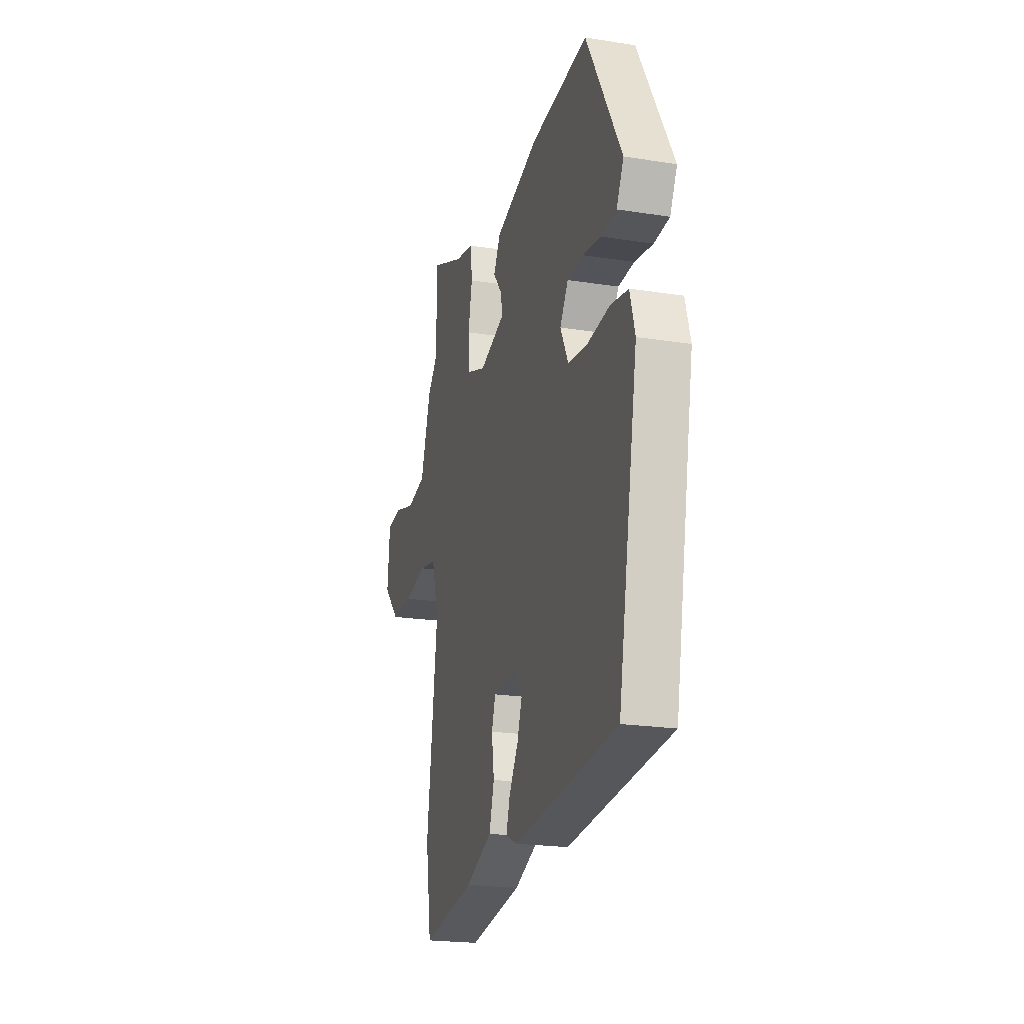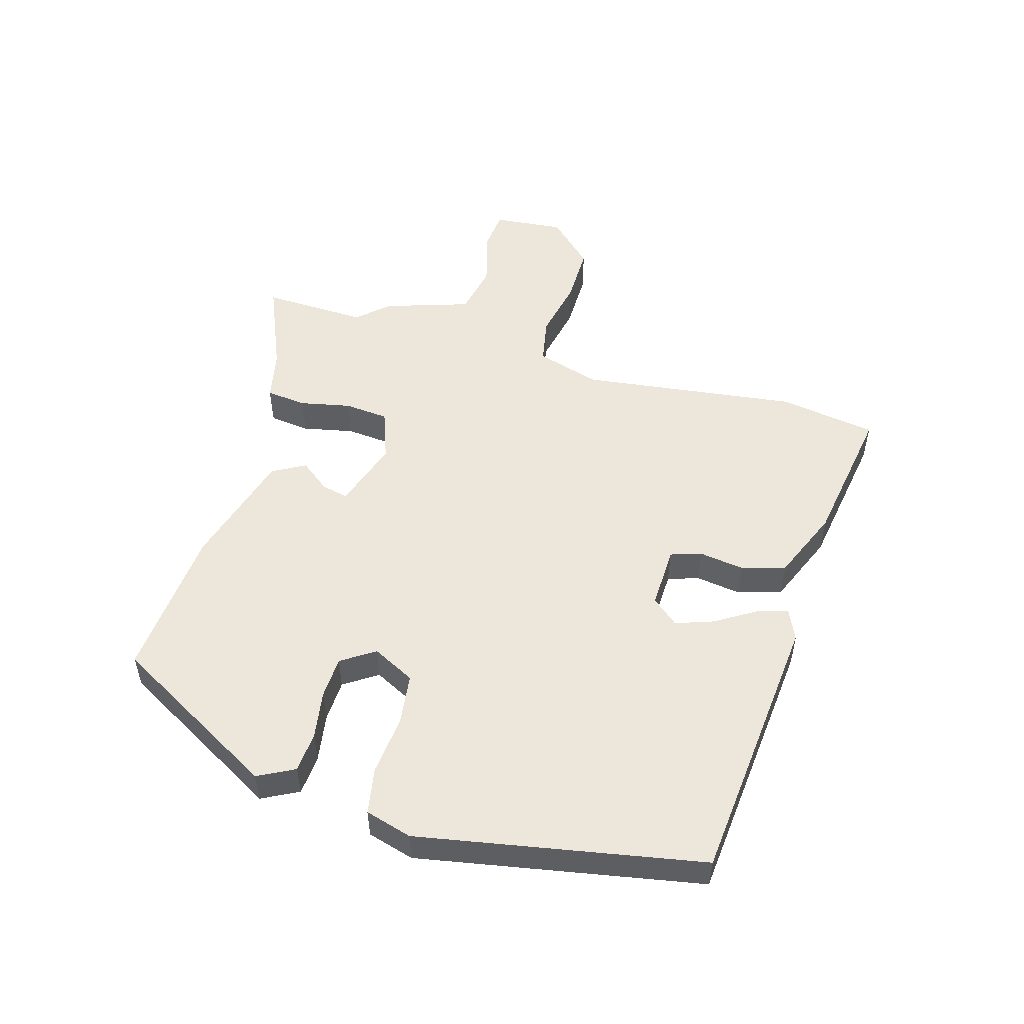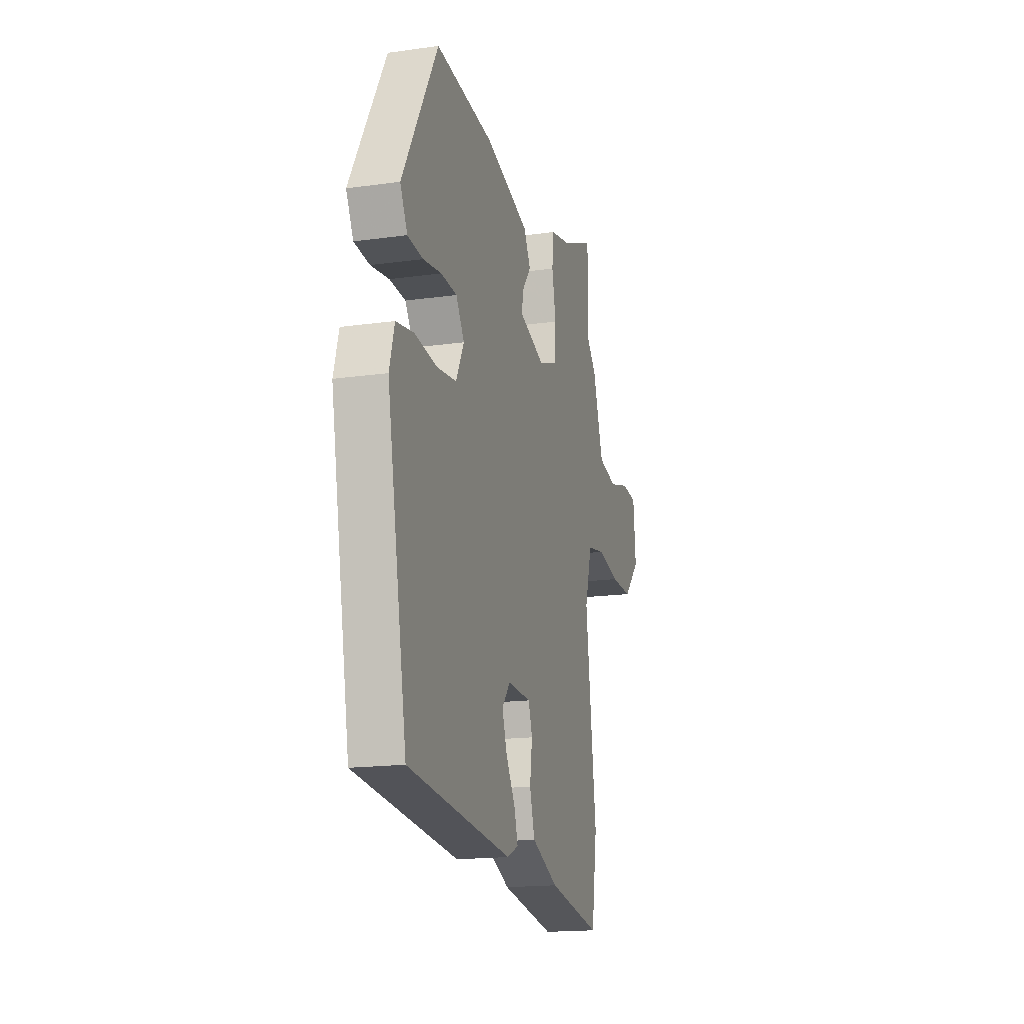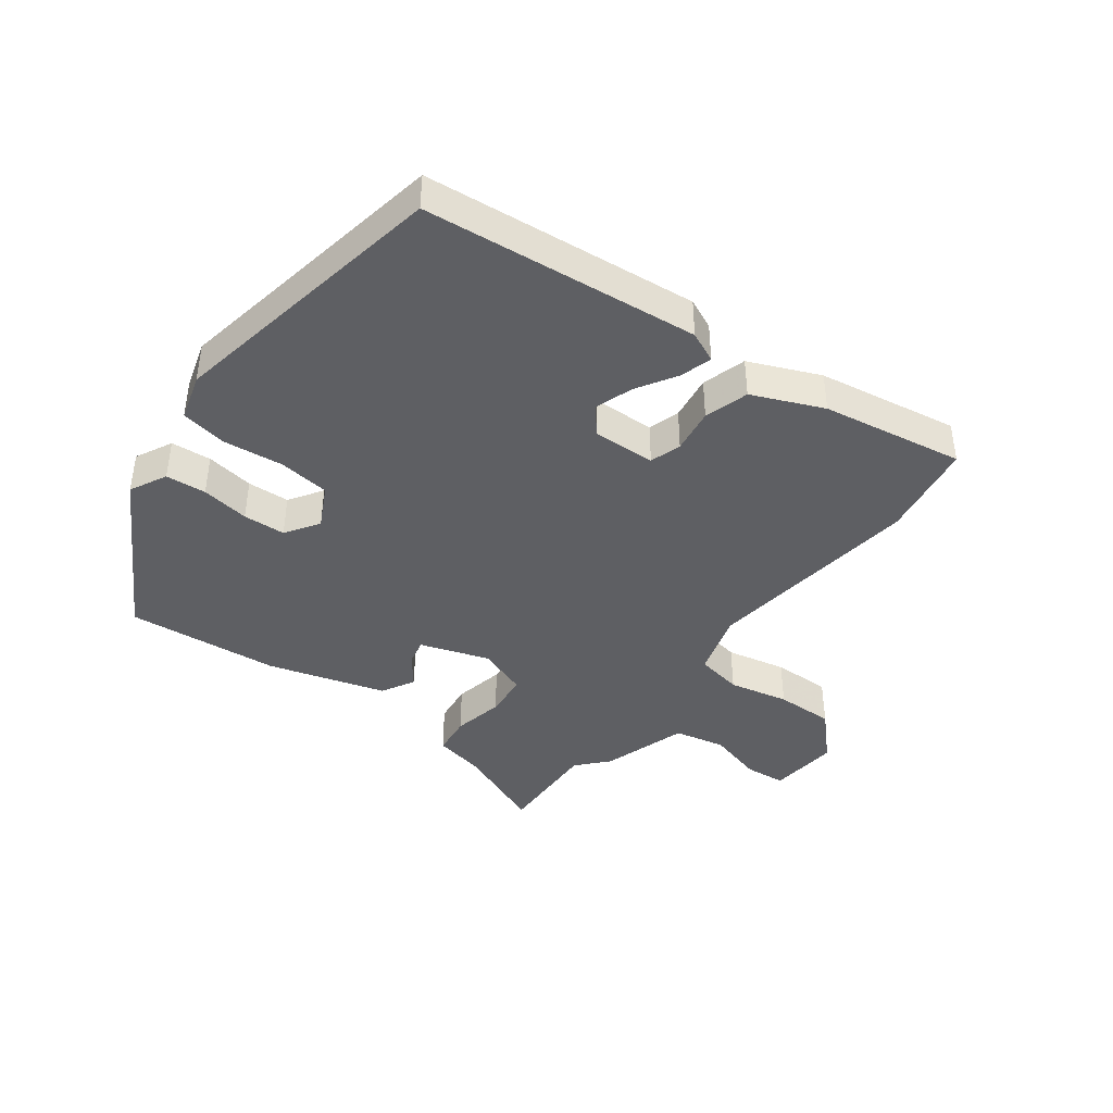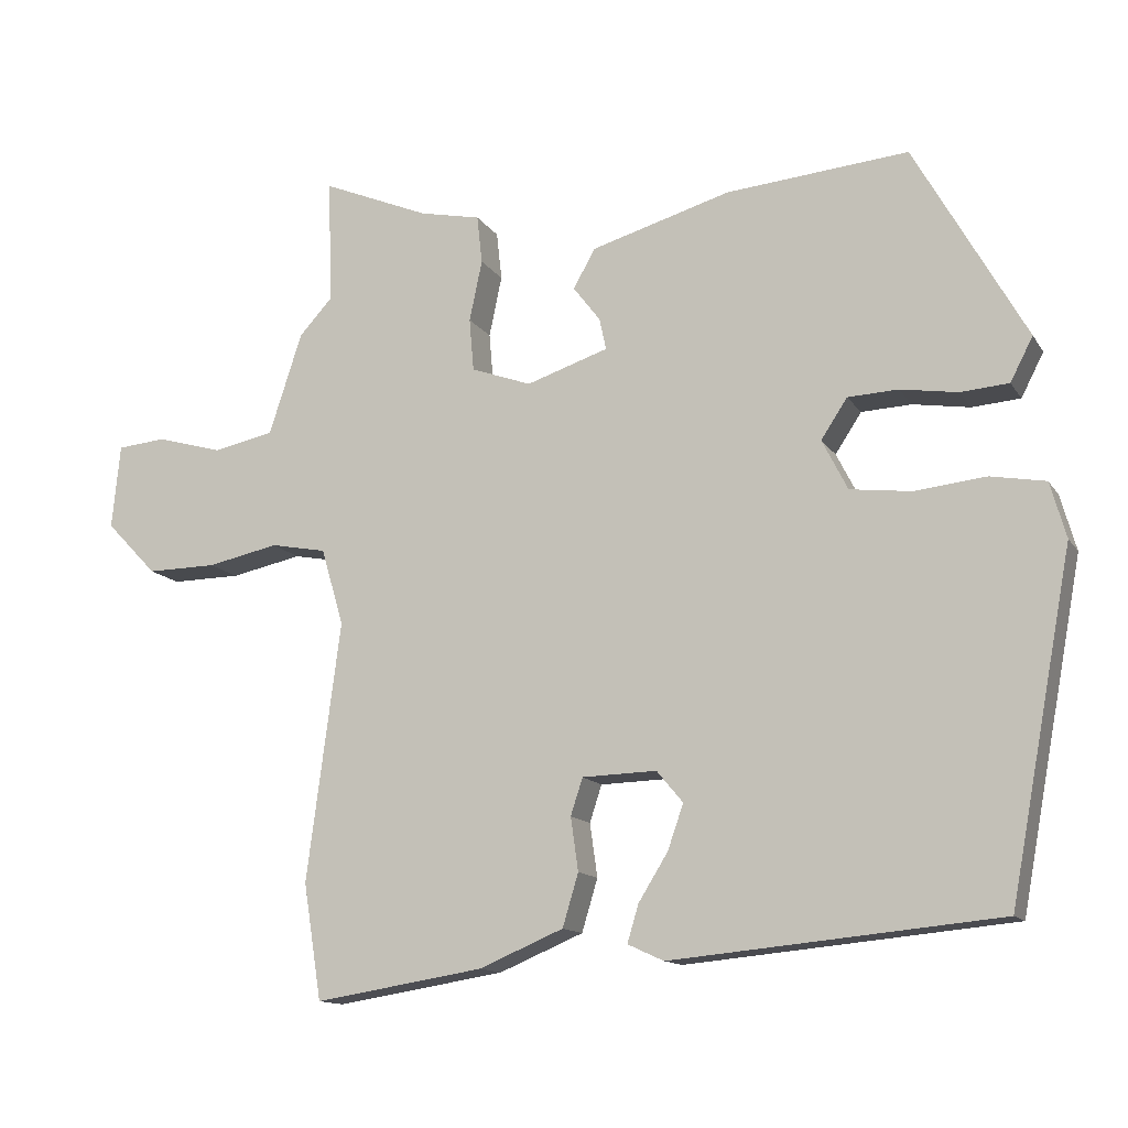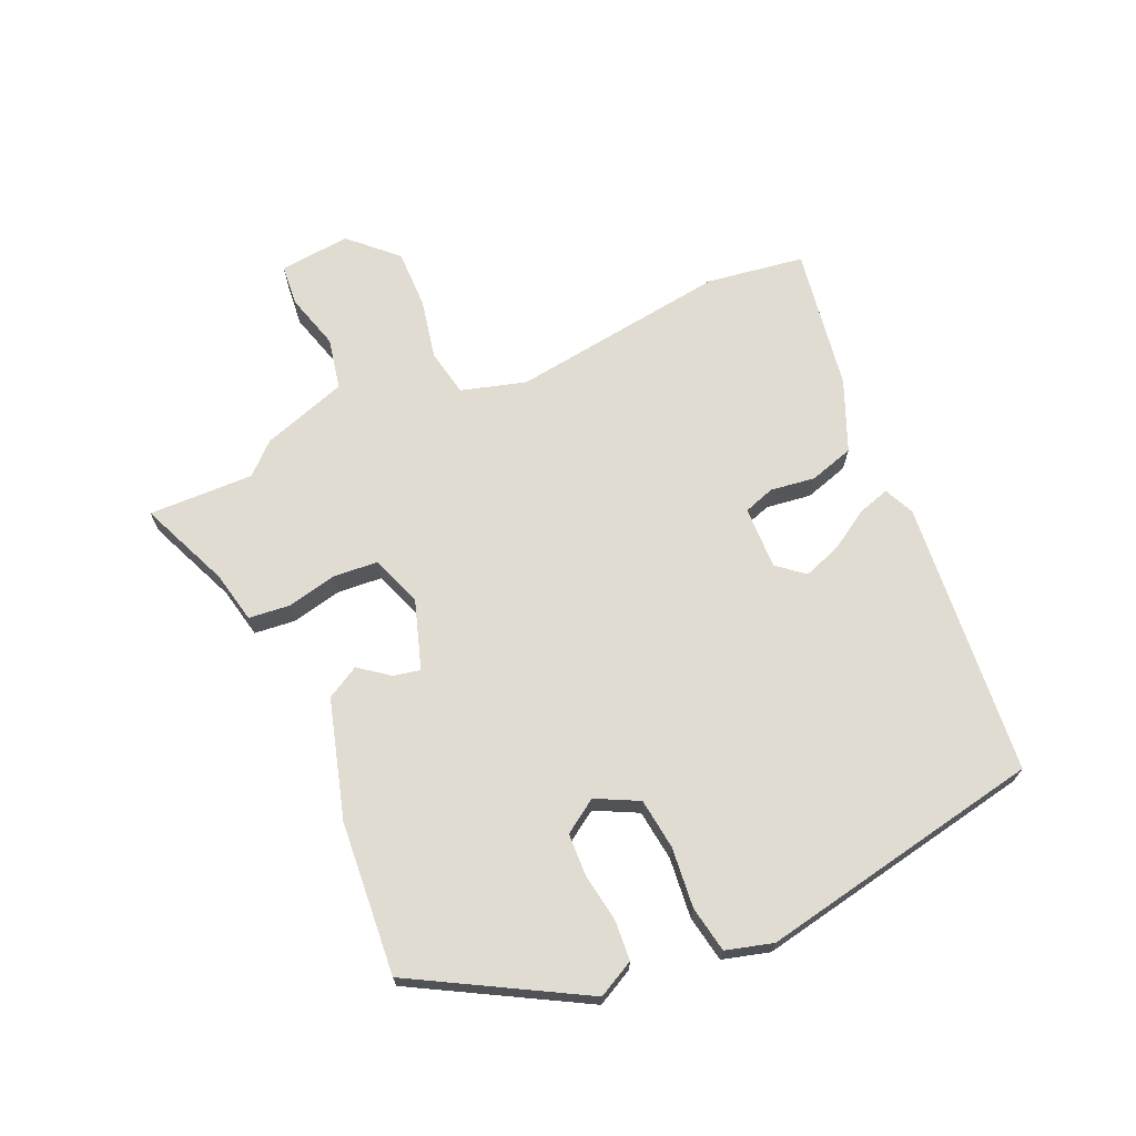
<metadata>
{"format":"obj","ext":"obj","renderer":"f3d","projection":"perspective","resolution":1024,"background":"white","views":[{"elev":-21.3,"azim":74.3,"up":"+Z"},{"elev":52.2,"azim":106.2,"up":"+Y"},{"elev":-17.3,"azim":105.6,"up":"+Z"},{"elev":-41.6,"azim":143.5,"up":"+Y"},{"elev":-13.1,"azim":20.9,"up":"+Z"},{"elev":69.0,"azim":65.9,"up":"+Y"}]}
</metadata>
<code>
v 0.319 0.07 0.495
v 0.467 0.07 0.232
v 0.437 0.07 0.174
v 0.373 0.07 0.169
v 0.297 0.07 0.181
v 0.23 0.07 0.178
v 0.195 0.07 0.125
v 0.229 0.07 0.058
v 0.31 0.07 0.048
v 0.405 0.07 0.058
v 0.478 0.07 0.045
v 0.499 0.07 -0.029
v 0.415 0.07 -0.479
v -0.02 0.07 -0.52
v -0.068 0.07 -0.498
v -0.053 0.07 -0.448
v -0.014 0.07 -0.385
v 0.007 0.07 -0.325
v -0.028 0.07 -0.283
v -0.127 0.07 -0.286
v -0.143 0.07 -0.335
v -0.133 0.07 -0.406
v -0.154 0.07 -0.476
v -0.266 0.07 -0.523
v -0.491 0.07 -0.559
v -0.515 0.07 -0.405
v -0.47 0.07 -0.061
v -0.5 0.07 0.041
v -0.574 0.07 0.055
v -0.669 0.07 0.035
v -0.762 0.07 0.034
v -0.83 0.07 0.105
v -0.819 0.07 0.217
v -0.754 0.07 0.223
v -0.666 0.07 0.198
v -0.585 0.07 0.215
v -0.541 0.07 0.35
v -0.497 0.07 0.398
v -0.502 0.07 0.564
v -0.359 0.07 0.504
v -0.278 0.07 0.487
v -0.271 0.07 0.423
v -0.288 0.07 0.342
v -0.282 0.07 0.272
v -0.202 0.07 0.243
v -0.093 0.07 0.279
v -0.102 0.07 0.321
v -0.138 0.07 0.368
v -0.109 0.07 0.42
v 0.077 0.07 0.474
v 0.319 0 0.495
v 0.467 0 0.232
v 0.437 0 0.174
v 0.373 0 0.169
v 0.297 0 0.181
v 0.23 0 0.178
v 0.195 0 0.125
v 0.229 0 0.058
v 0.31 0 0.048
v 0.405 0 0.058
v 0.478 0 0.045
v 0.499 0 -0.029
v 0.415 0 -0.479
v -0.02 0 -0.52
v -0.068 0 -0.498
v -0.053 0 -0.448
v -0.014 0 -0.385
v 0.007 0 -0.325
v -0.028 0 -0.283
v -0.127 0 -0.286
v -0.143 0 -0.335
v -0.133 0 -0.406
v -0.154 0 -0.476
v -0.266 0 -0.523
v -0.491 0 -0.559
v -0.515 0 -0.405
v -0.47 0 -0.061
v -0.5 0 0.041
v -0.574 0 0.055
v -0.669 0 0.035
v -0.762 0 0.034
v -0.83 0 0.105
v -0.819 0 0.217
v -0.754 0 0.223
v -0.666 0 0.198
v -0.585 0 0.215
v -0.541 0 0.35
v -0.497 0 0.398
v -0.502 0 0.564
v -0.359 0 0.504
v -0.278 0 0.487
v -0.271 0 0.423
v -0.288 0 0.342
v -0.282 0 0.272
v -0.202 0 0.243
v -0.093 0 0.279
v -0.102 0 0.321
v -0.138 0 0.368
v -0.109 0 0.42
v 0.077 0 0.474
f 3 4 5
f 2 3 5
f 1 2 5
f 50 1 5
f 49 50 5
f 48 49 5
f 47 48 5
f 46 47 5 6
f 45 46 6 7
f 40 41 42 43
f 40 43 44
f 39 40 44
f 38 39 44
f 36 37 38 44
f 35 36 44 45
f 33 34 35
f 32 33 35
f 31 32 35
f 30 31 35
f 29 30 35
f 45 7 8
f 35 45 8
f 29 35 8
f 28 29 8
f 25 26 27
f 24 25 27
f 23 24 27
f 22 23 27
f 21 22 27
f 20 21 27 28
f 15 16 17
f 14 15 17
f 13 14 17
f 12 13 17
f 11 12 17
f 10 11 17
f 9 10 17
f 9 17 18
f 28 8 9
f 20 28 9
f 19 20 9
f 9 18 19
f 55 54 53
f 55 53 52
f 55 52 51
f 55 51 100
f 55 100 99
f 55 99 98
f 55 98 97
f 56 55 97 96
f 57 56 96 95
f 93 92 91 90
f 94 93 90
f 94 90 89
f 94 89 88
f 94 88 87 86
f 95 94 86 85
f 85 84 83
f 85 83 82
f 85 82 81
f 85 81 80
f 85 80 79
f 58 57 95
f 58 95 85
f 58 85 79
f 58 79 78
f 77 76 75
f 77 75 74
f 77 74 73
f 77 73 72
f 77 72 71
f 78 77 71 70
f 67 66 65
f 67 65 64
f 67 64 63
f 67 63 62
f 67 62 61
f 67 61 60
f 67 60 59
f 68 67 59
f 59 58 78
f 59 78 70
f 59 70 69
f 69 68 59
f 1 51 52 2
f 2 52 53 3
f 3 53 54 4
f 4 54 55 5
f 5 55 56 6
f 6 56 57 7
f 7 57 58 8
f 8 58 59 9
f 9 59 60 10
f 10 60 61 11
f 11 61 62 12
f 12 62 63 13
f 13 63 64 14
f 14 64 65 15
f 15 65 66 16
f 16 66 67 17
f 17 67 68 18
f 18 68 69 19
f 19 69 70 20
f 20 70 71 21
f 21 71 72 22
f 22 72 73 23
f 23 73 74 24
f 24 74 75 25
f 25 75 76 26
f 26 76 77 27
f 27 77 78 28
f 28 78 79 29
f 29 79 80 30
f 30 80 81 31
f 31 81 82 32
f 32 82 83 33
f 33 83 84 34
f 34 84 85 35
f 35 85 86 36
f 36 86 87 37
f 37 87 88 38
f 38 88 89 39
f 39 89 90 40
f 40 90 91 41
f 41 91 92 42
f 42 92 93 43
f 43 93 94 44
f 44 94 95 45
f 45 95 96 46
f 46 96 97 47
f 47 97 98 48
f 48 98 99 49
f 49 99 100 50
f 50 100 51 1

</code>
